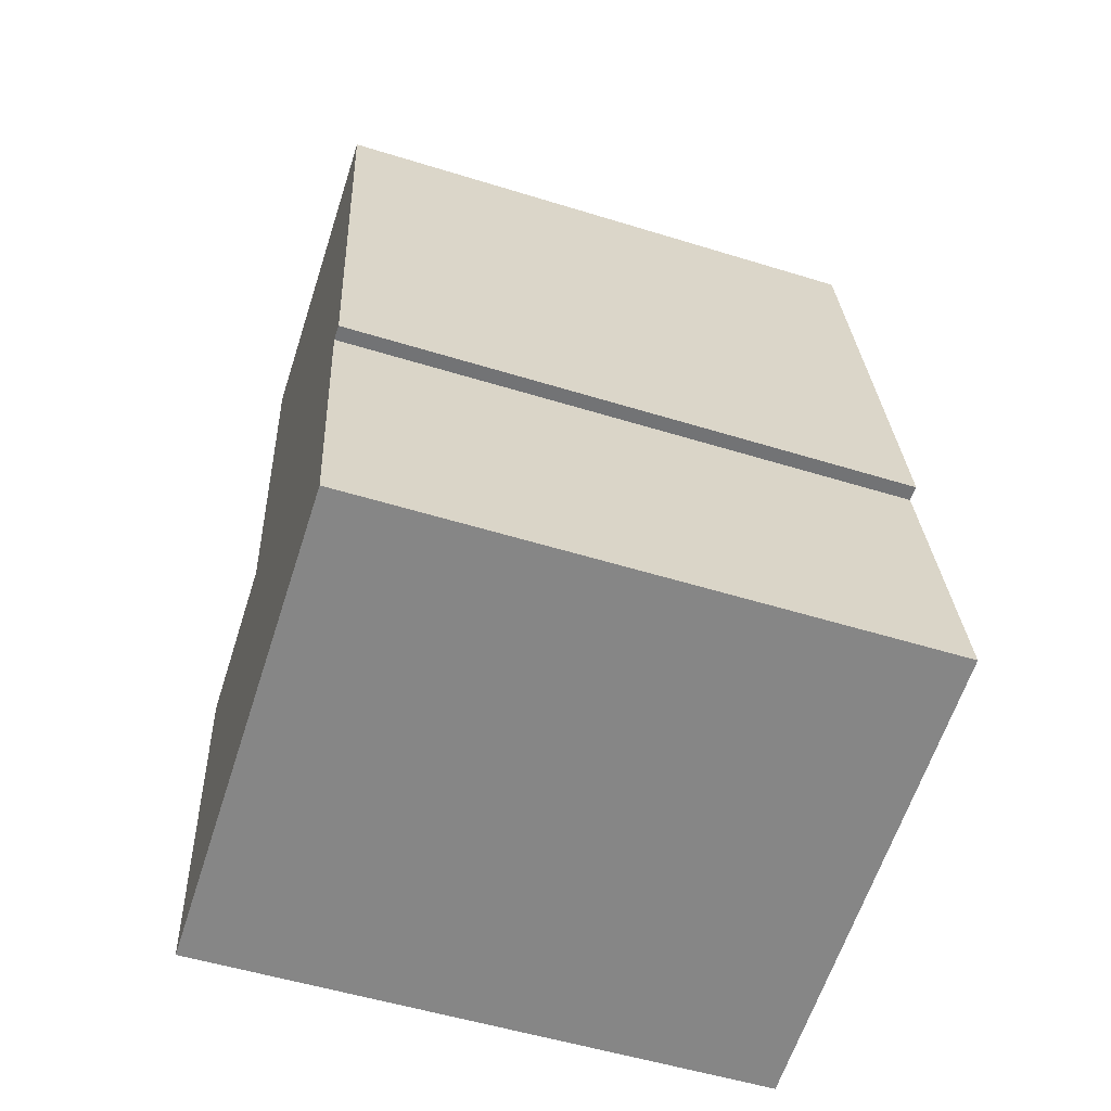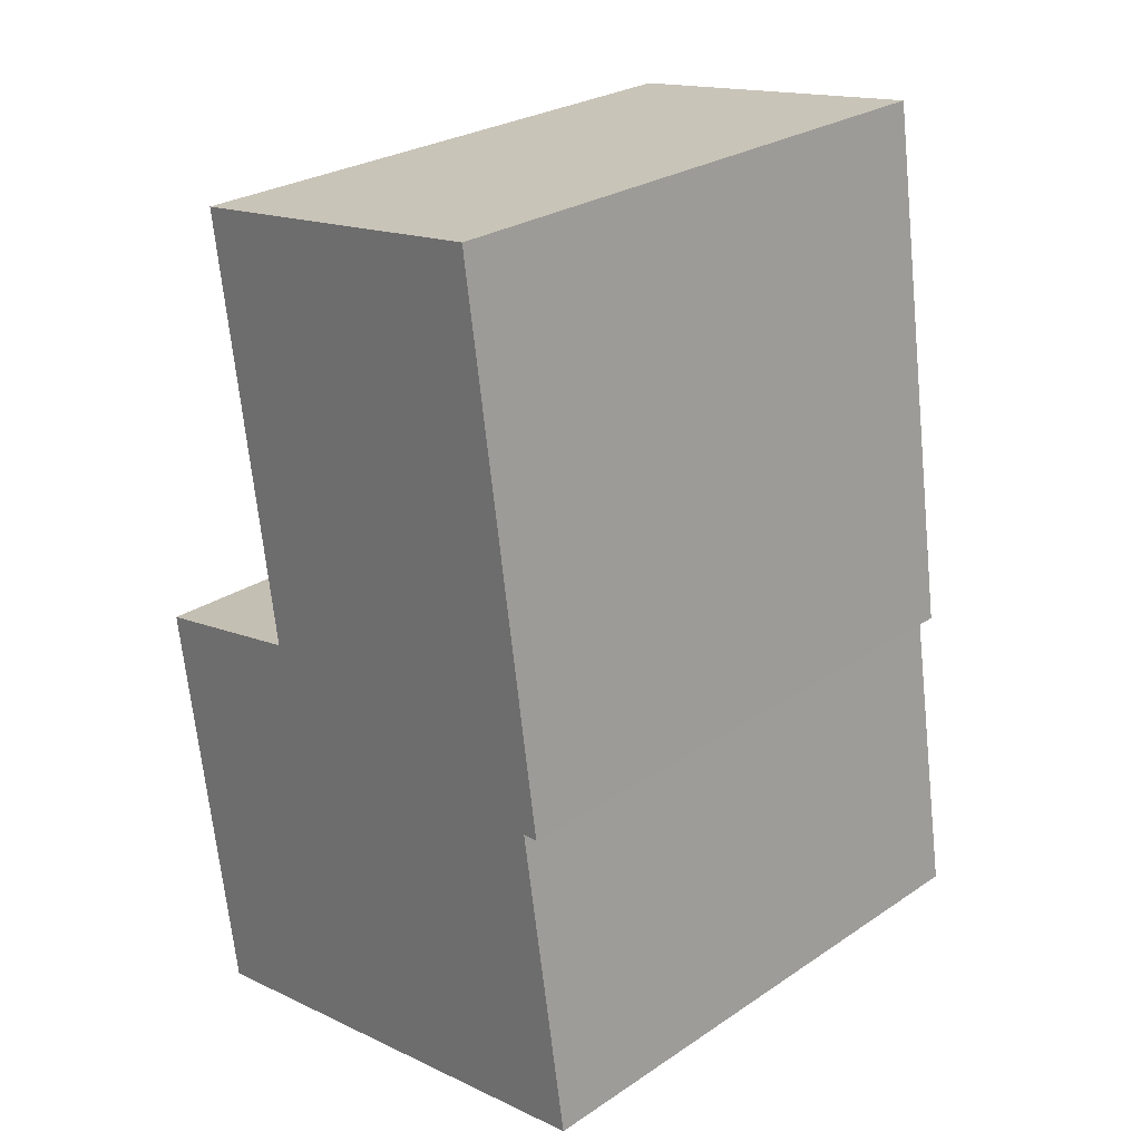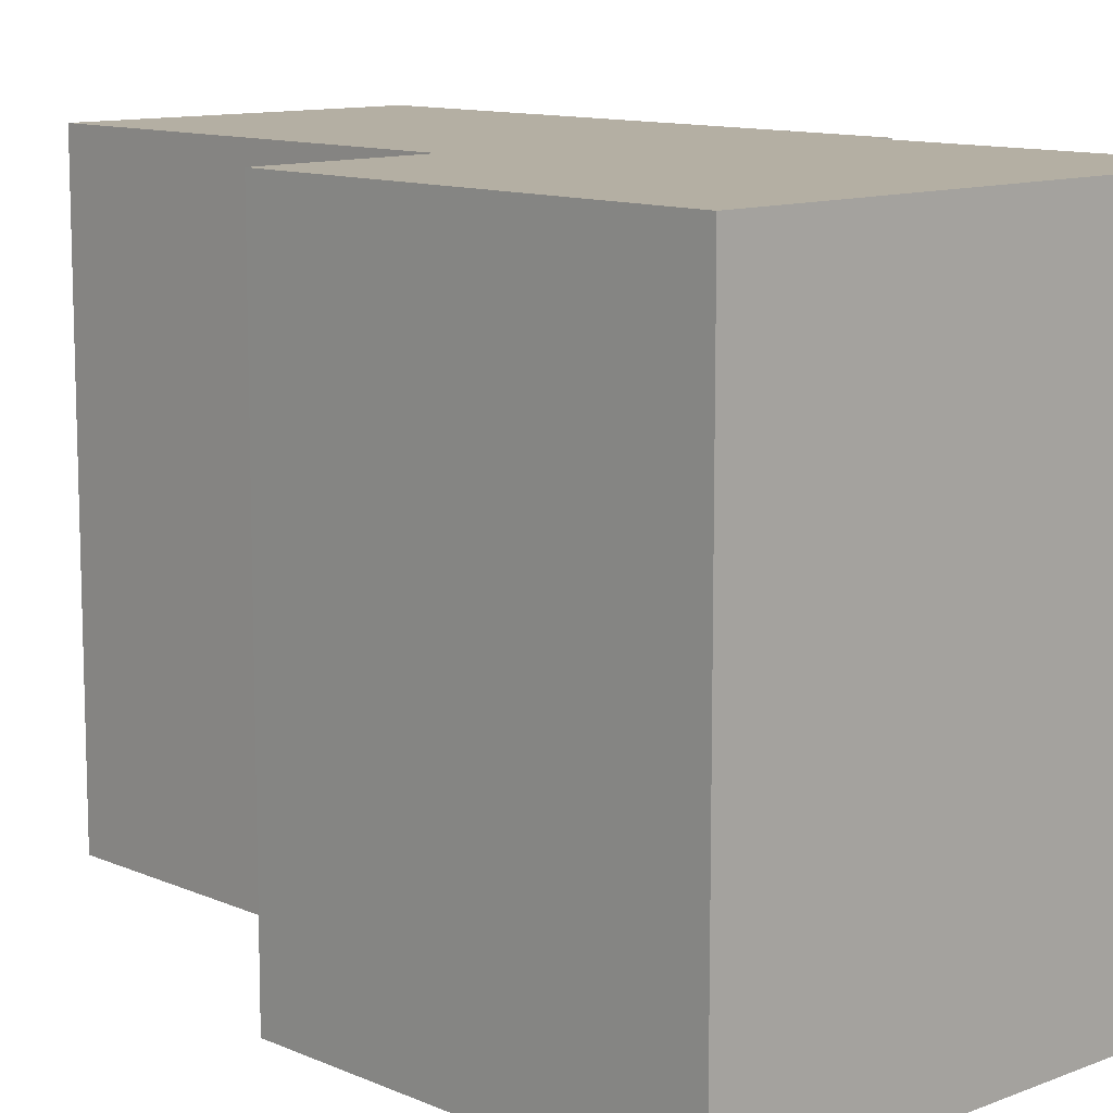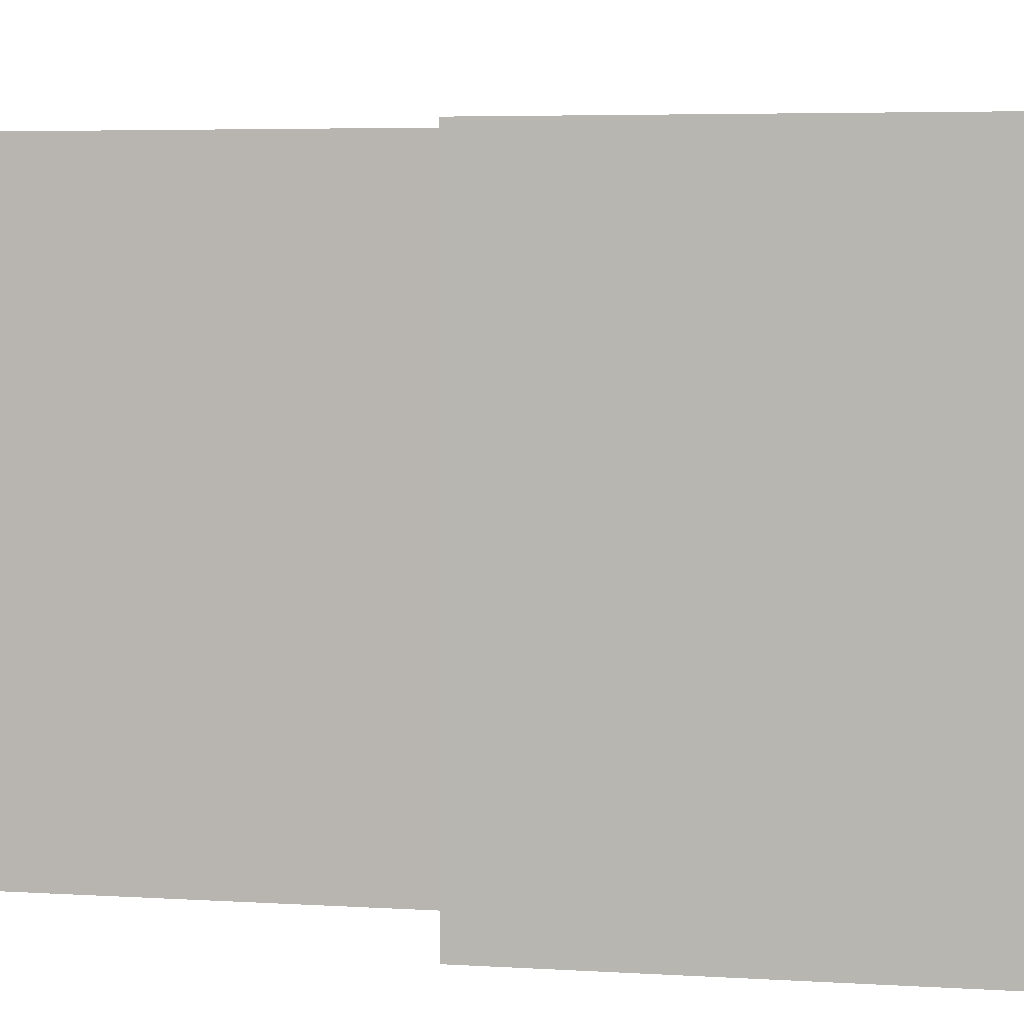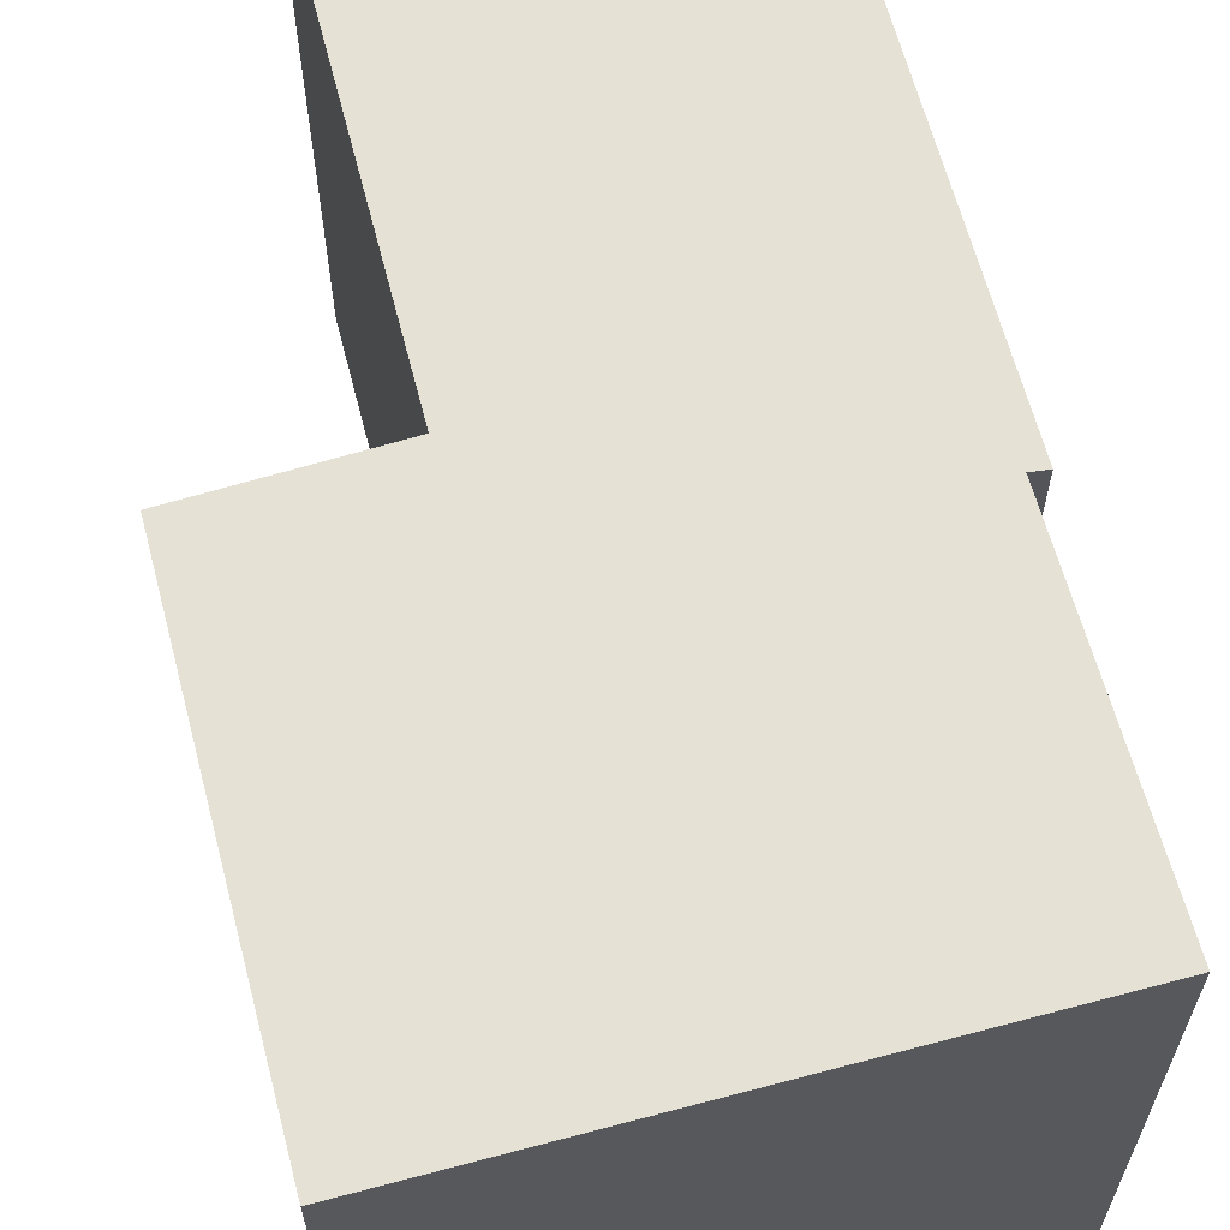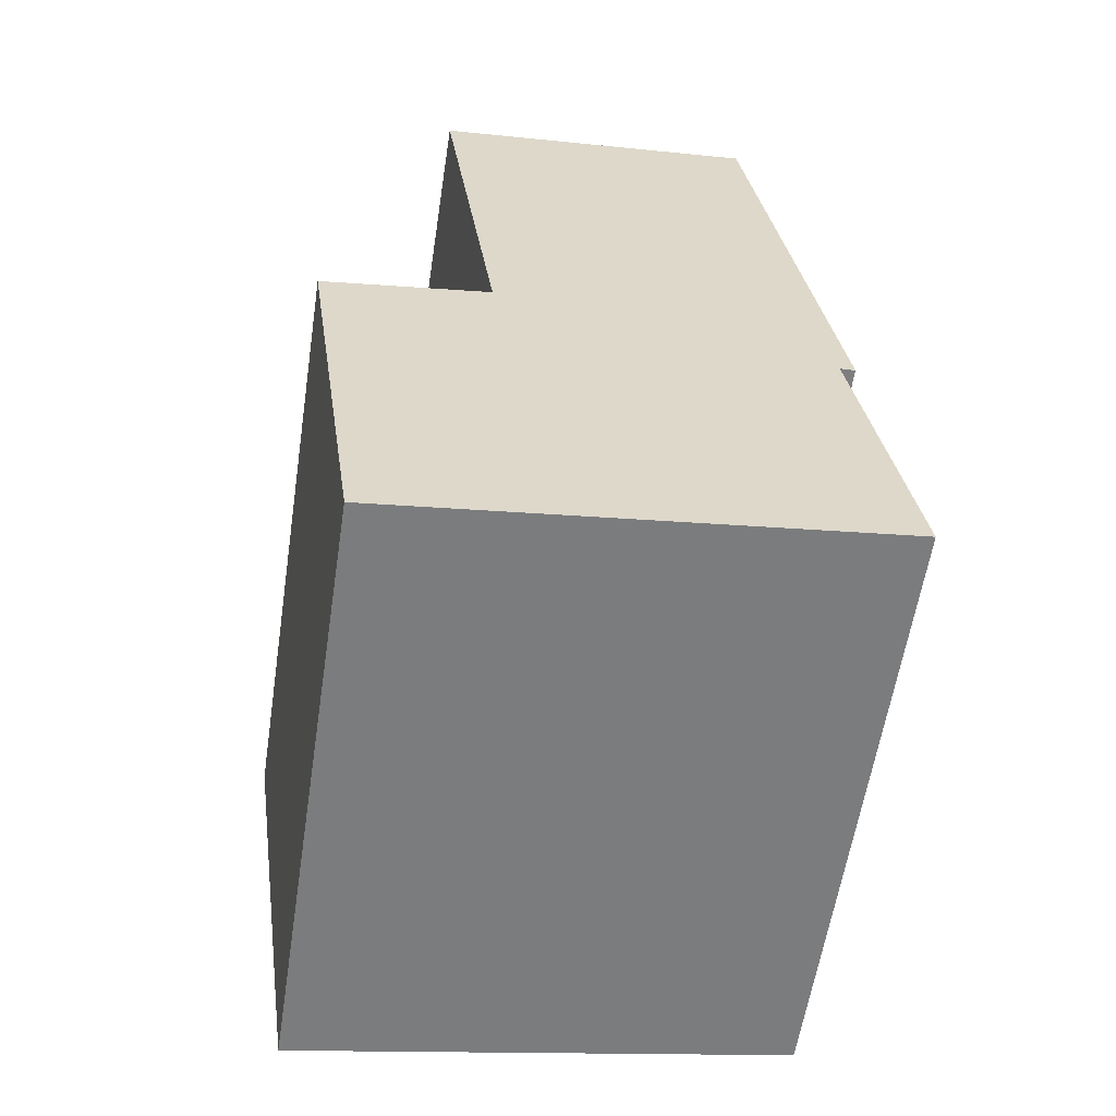
<metadata>
{"format":"obj","ext":"obj","renderer":"f3d","projection":"perspective","resolution":1024,"background":"white","views":[{"elev":-53.8,"azim":-108.2,"up":"+Z"},{"elev":26.9,"azim":-135.8,"up":"+Z"},{"elev":11.2,"azim":144.8,"up":"+Y"},{"elev":4.8,"azim":109.4,"up":"+Y"},{"elev":64.3,"azim":173.5,"up":"+Y"},{"elev":-59.5,"azim":171.3,"up":"+Z"}]}
</metadata>
<code>
v  1.07 5.582 8.058
v  4.229 5.582 7.629
v  3.663 5.582 3.551
v  4.688 5.582 -0.703
v  5.252 5.582 3.257
v  0 5.582 3.418e-16
v  0.463 5.582 2.942
v  0.315 5.582 2.947
v  0.315 -1.805e-16 2.947
v  1.07 -4.934e-16 8.058
v  0 0 0
v  0.463 -1.801e-16 2.942
v  4.229 -4.671e-16 7.629
v  3.663 -2.174e-16 3.551
v  5.252 -1.994e-16 3.257
v  4.688 4.305e-17 -0.703
g defaultobject
f 1 2 3
f 4 3 5
f 3 4 6
f 3 6 7
f 3 7 1
f 8 1 7
f 9 1 8
f 1 9 10
f 11 7 6
f 7 11 12
f 10 2 1
f 2 10 13
f 14 5 3
f 5 14 15
f 13 3 2
f 3 13 14
f 15 4 5
f 4 15 16
f 16 6 4
f 6 16 11
f 12 8 7
f 8 12 9
f 10 14 13
f 9 12 10
f 14 16 15
f 16 14 11
f 11 14 12
f 12 14 10

</code>
